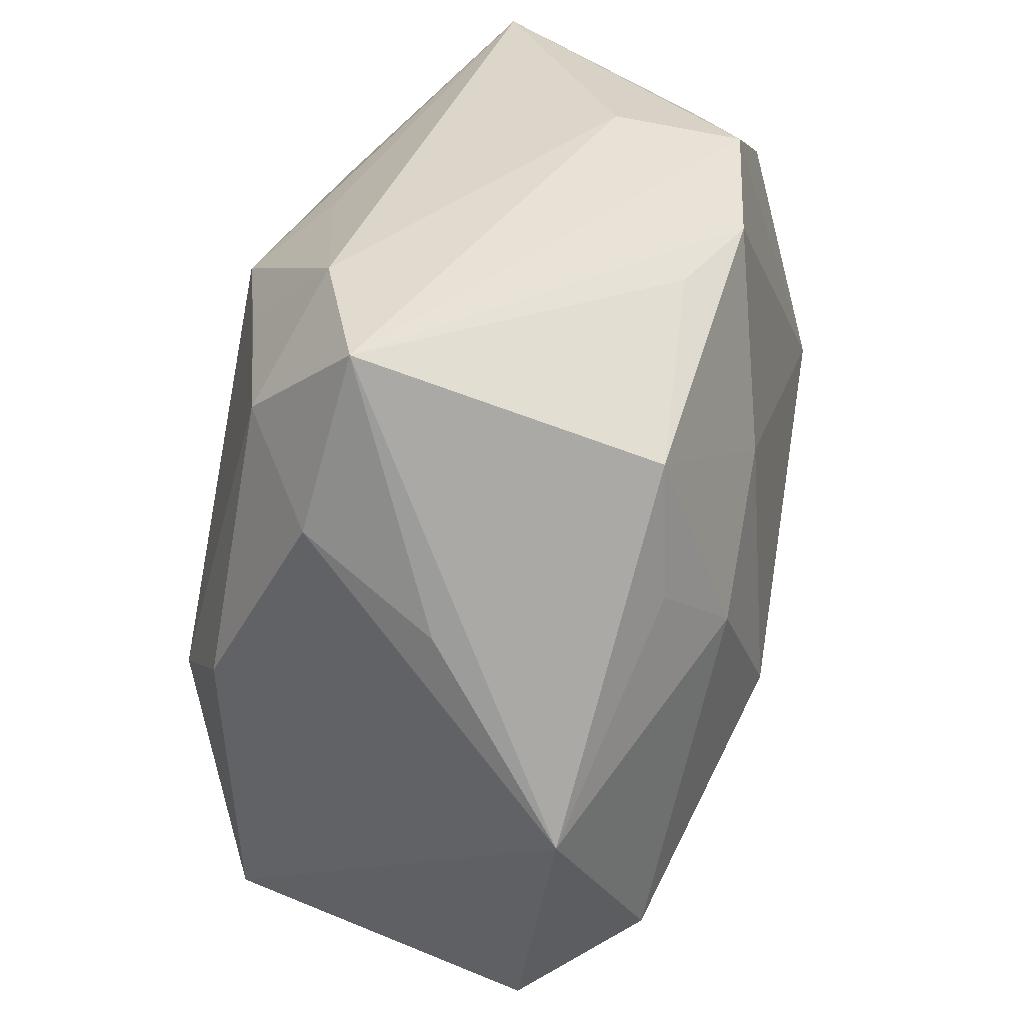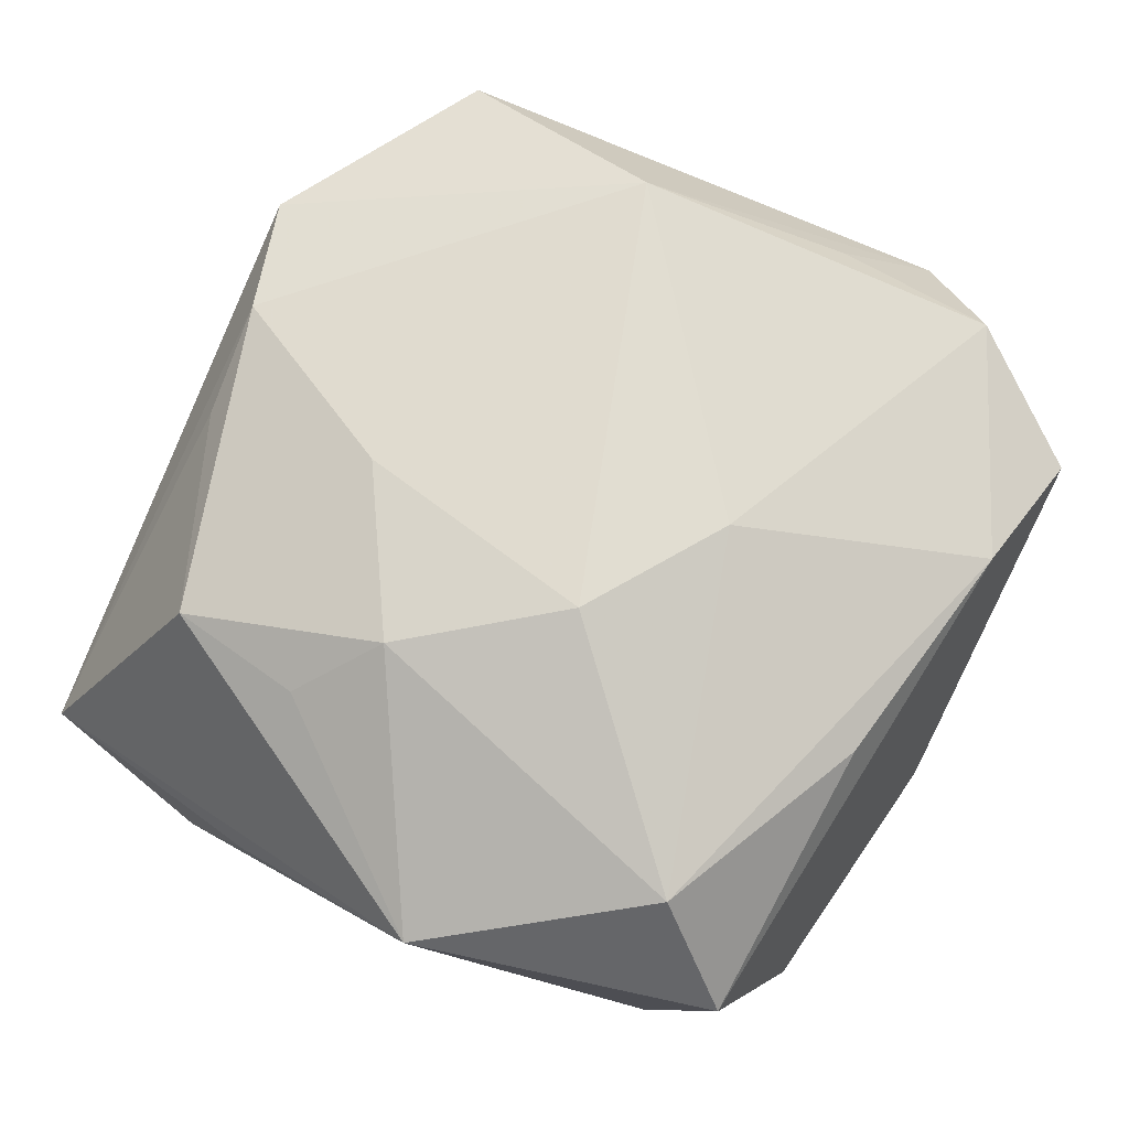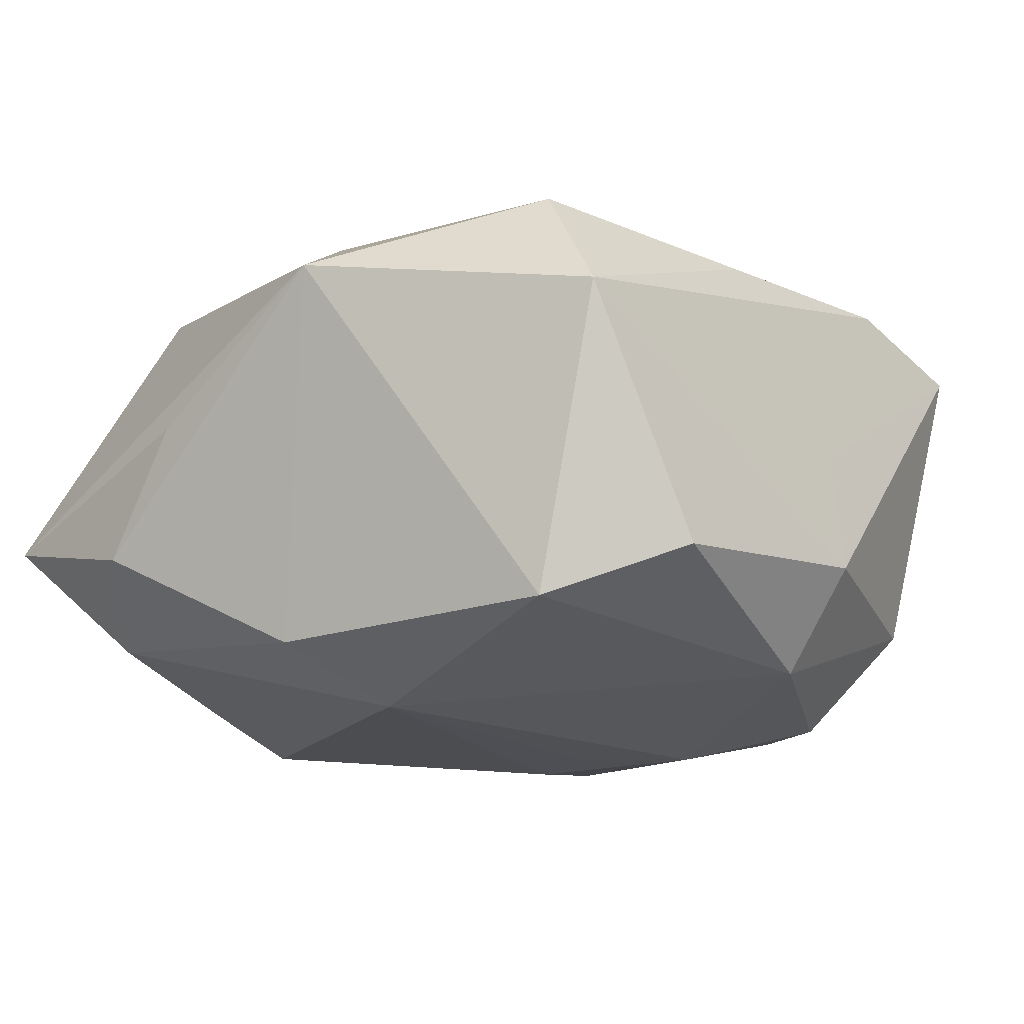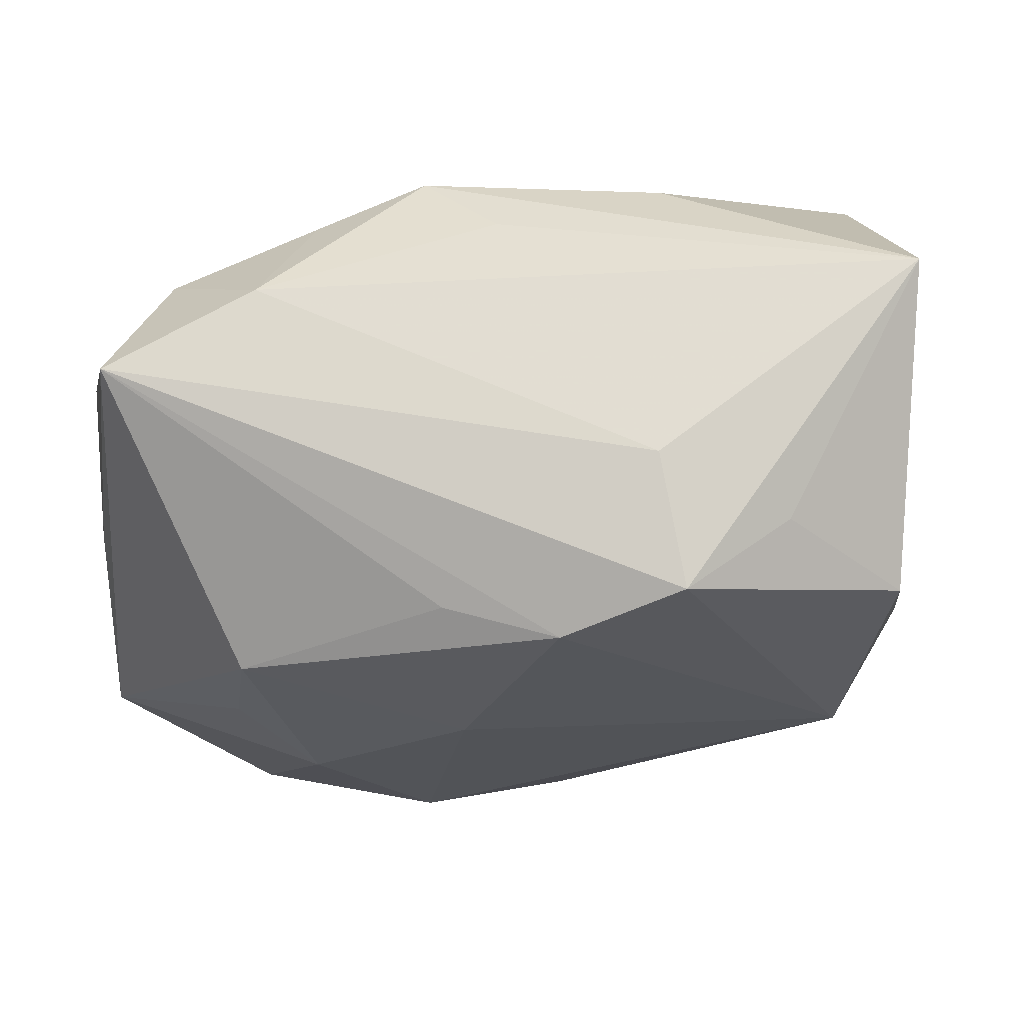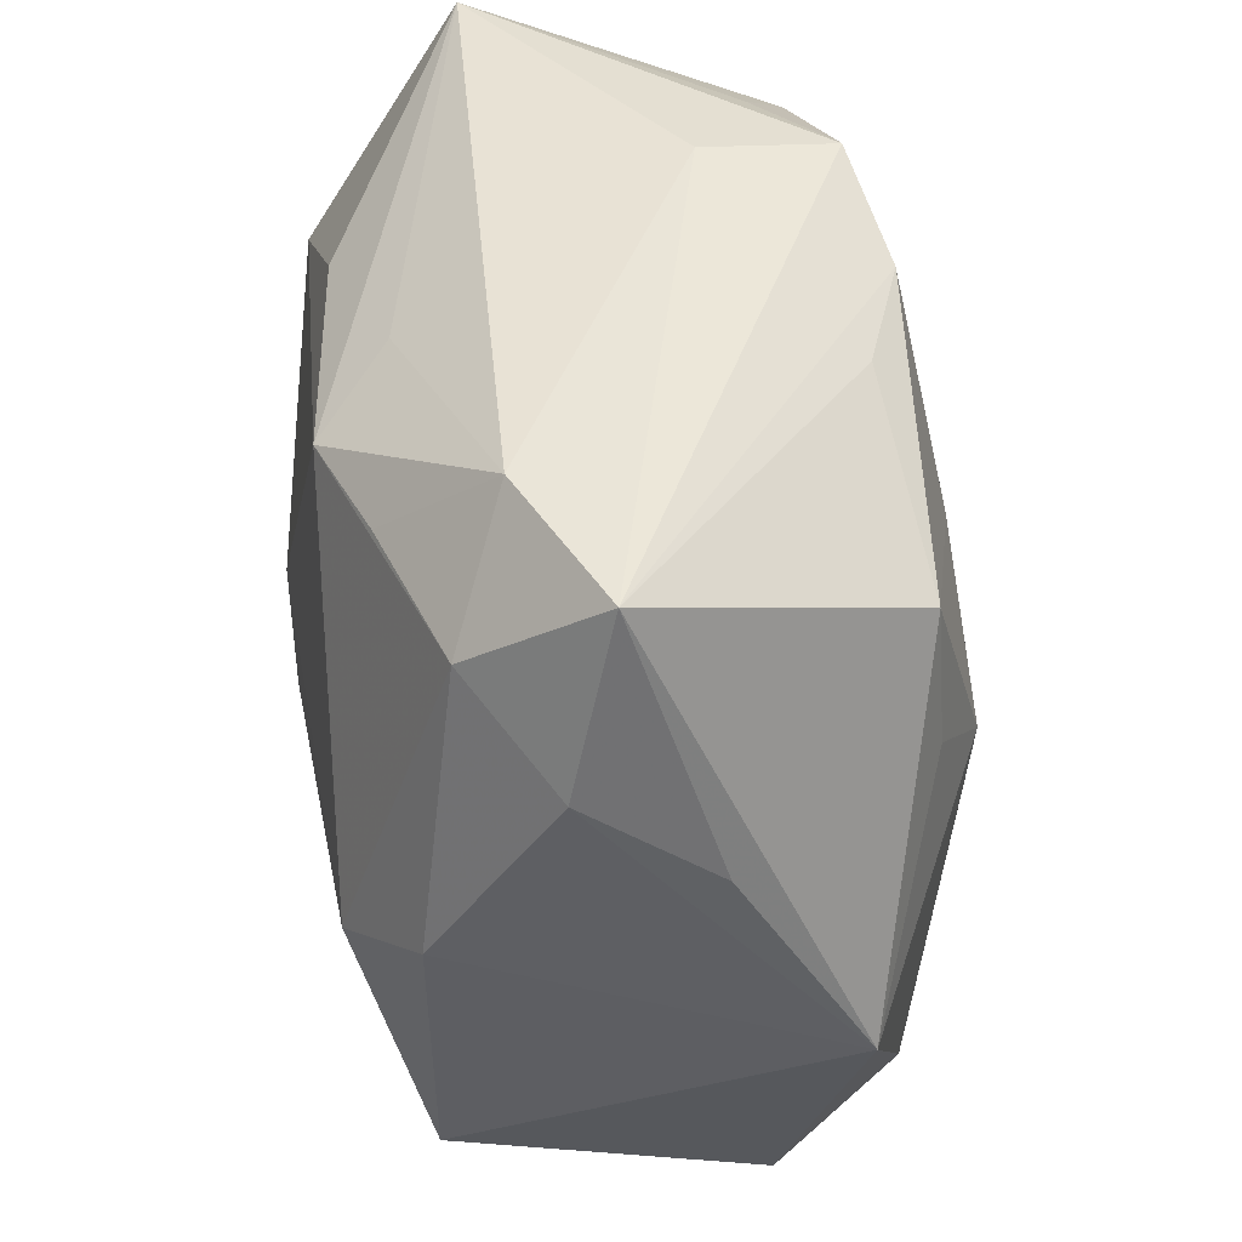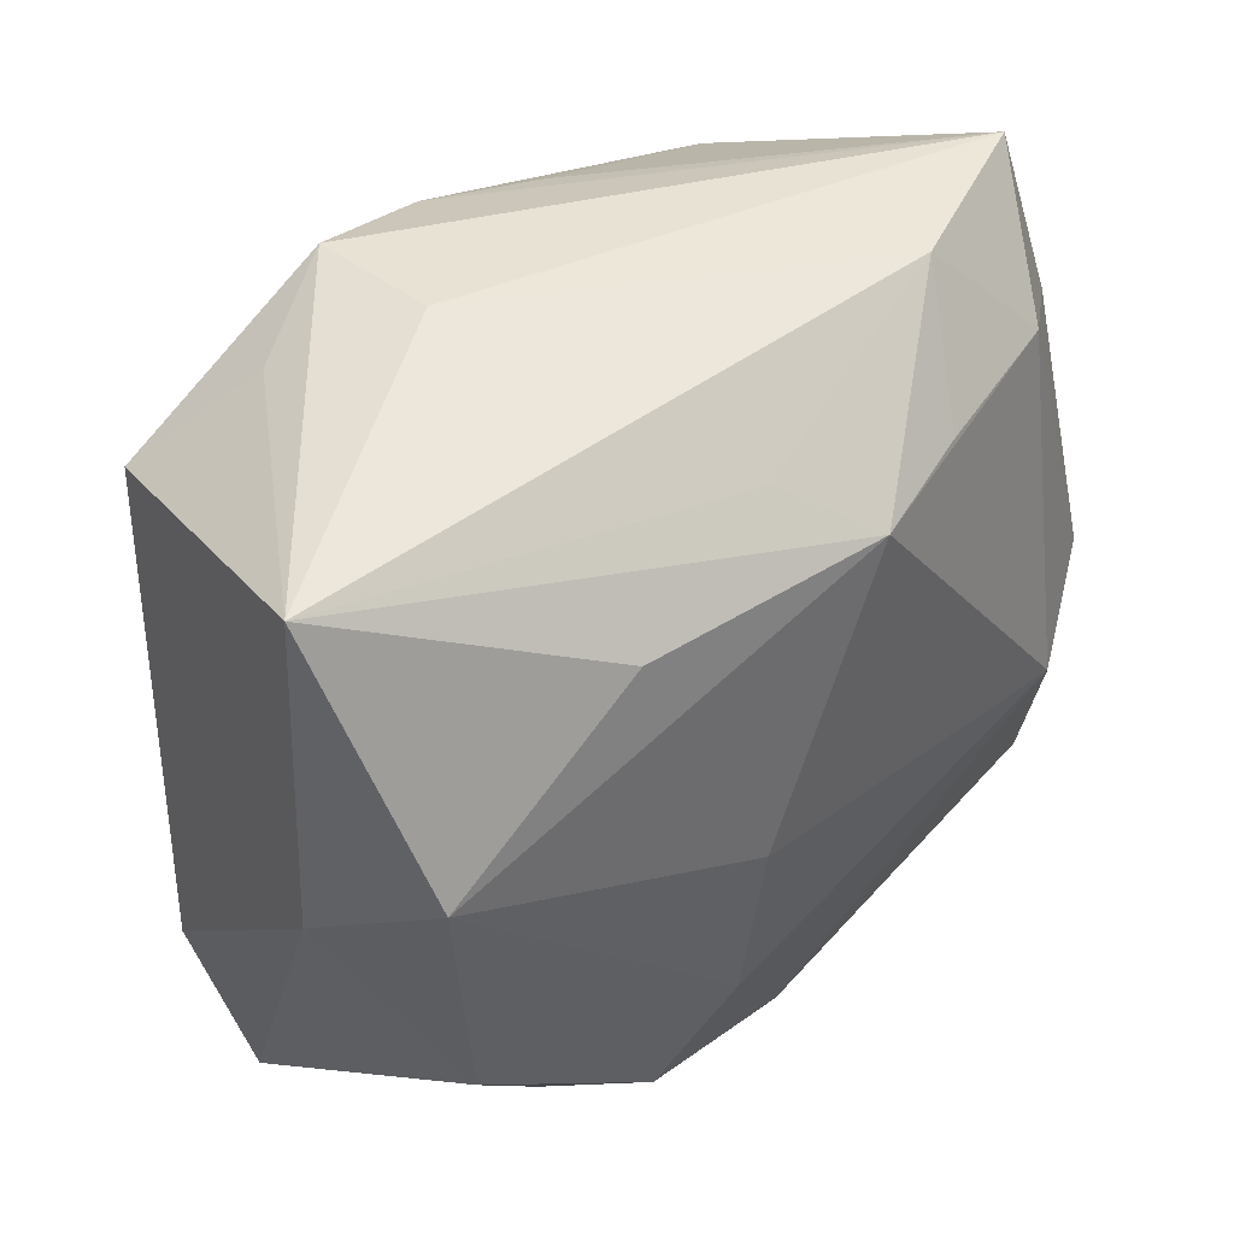
<metadata>
{"format":"obj","ext":"obj","renderer":"f3d","projection":"perspective","resolution":1024,"background":"white","views":[{"elev":33.1,"azim":-79.3,"up":"+Y"},{"elev":68.5,"azim":-61.2,"up":"+Z"},{"elev":-18.1,"azim":-53.3,"up":"+Z"},{"elev":73.2,"azim":-8.0,"up":"+Y"},{"elev":44.9,"azim":-100.7,"up":"+Y"},{"elev":51.3,"azim":136.9,"up":"+Y"}]}
</metadata>
<code>
v -0.01797 -0.002976 -0.01804
v 0.005297 0.001406 -0.01816
v -0.02084 -0.01797 0.01272
v 0.0267 -0.01272 0.007812
v -0.006722 0.02215 0.0122
v -0.009195 -0.005674 0.01869
v 0.01791 0.00429 0.01855
v -0.0001298 0.02199 -0.01176
v 0.0001775 -0.01084 0.01752
v -0.02192 -0.01788 -0.01399
v 0.0279 0.005958 -0.007207
v 0.0279 -0.01619 -0.0003133
v 0.01494 -0.02261 -0.009618
v 0.0002877 -0.02602 -0.0006411
v -0.02069 0.01854 -0.01169
v 0.02461 0.02555 -0.004431
v -0.0001089 0.02271 0.01513
v 0.02203 -0.01824 0.0131
v -0.01118 0.01905 -0.01427
v -0.02963 -0.004957 0.008405
v 0.02281 -0.007273 -0.01401
v -0.01932 0.01651 0.01287
v 0.003212 -0.00368 -0.01816
v -0.02499 0.02521 -0.004397
v 0.02206 -0.008001 0.01355
v 0.02106 0.01841 0.01405
v 0.01065 0.01871 -0.01387
v -0.02798 0.00838 0.000671
v -0.02349 -0.02319 0.004935
v -0.006293 0.01019 0.01719
v 0.0002423 -0.02237 -0.01511
v -0.02378 0.00102 -0.01434
v 0.02391 0.01057 -0.01412
v -0.01583 -0.02513 -0.01054
v -0.01529 0.02536 -0.008076
v 0.01437 0.0239 0.01015
v -0.01607 0.003665 0.0168
v 0.00803 -0.02539 0.01229
v -0.006838 -0.02343 0.01135
v 0.007045 -0.009771 -0.01816
v 0.007452 0.02543 0.01393
v 0.01174 -0.0173 -0.0163
v -0.02679 0.01418 -0.007173
v 0.007037 0.02656 0.005744
v -0.02049 0.007859 0.01332
v -0.004137 0.01888 -0.01639
v 0.0002866 -0.02684 -0.008581
v 0.01697 -0.02652 0.009628
f 48 12 18
f 27 46 16
f 20 22 24
f 10 29 20
f 20 32 10
f 24 22 5
f 5 17 24
f 22 17 5
f 30 17 22
f 40 23 2
f 11 12 21
f 42 40 21
f 13 12 48
f 48 47 13
f 42 21 13
f 13 21 12
f 31 40 42
f 42 13 31
f 31 13 47
f 48 29 14
f 14 47 48
f 29 47 14
f 34 29 10
f 34 47 29
f 10 31 34
f 34 31 47
f 25 18 4
f 4 18 12
f 4 12 11
f 11 16 26
f 26 4 11
f 35 24 44
f 44 16 35
f 24 35 15
f 10 32 1
f 23 40 1
f 1 31 10
f 40 31 1
f 1 46 2
f 2 23 1
f 1 15 46
f 32 15 1
f 38 29 48
f 38 39 29
f 48 18 38
f 6 30 37
f 37 30 22
f 3 20 29
f 29 39 3
f 6 37 3
f 3 37 20
f 39 38 3
f 32 20 43
f 24 15 43
f 43 15 32
f 33 16 11
f 11 21 33
f 27 16 33
f 2 46 33
f 33 46 27
f 33 40 2
f 33 21 40
f 9 38 18
f 6 3 9
f 9 3 38
f 44 24 41
f 24 17 41
f 41 16 44
f 8 16 46
f 46 35 8
f 8 35 16
f 19 35 46
f 46 15 19
f 19 15 35
f 22 20 45
f 45 37 22
f 20 37 45
f 28 20 24
f 24 43 28
f 28 43 20
f 7 30 6
f 7 41 17
f 26 41 7
f 17 30 7
f 6 9 7
f 7 18 25
f 25 4 7
f 4 26 7
f 7 9 18
f 36 26 16
f 16 41 36
f 36 41 26

</code>
